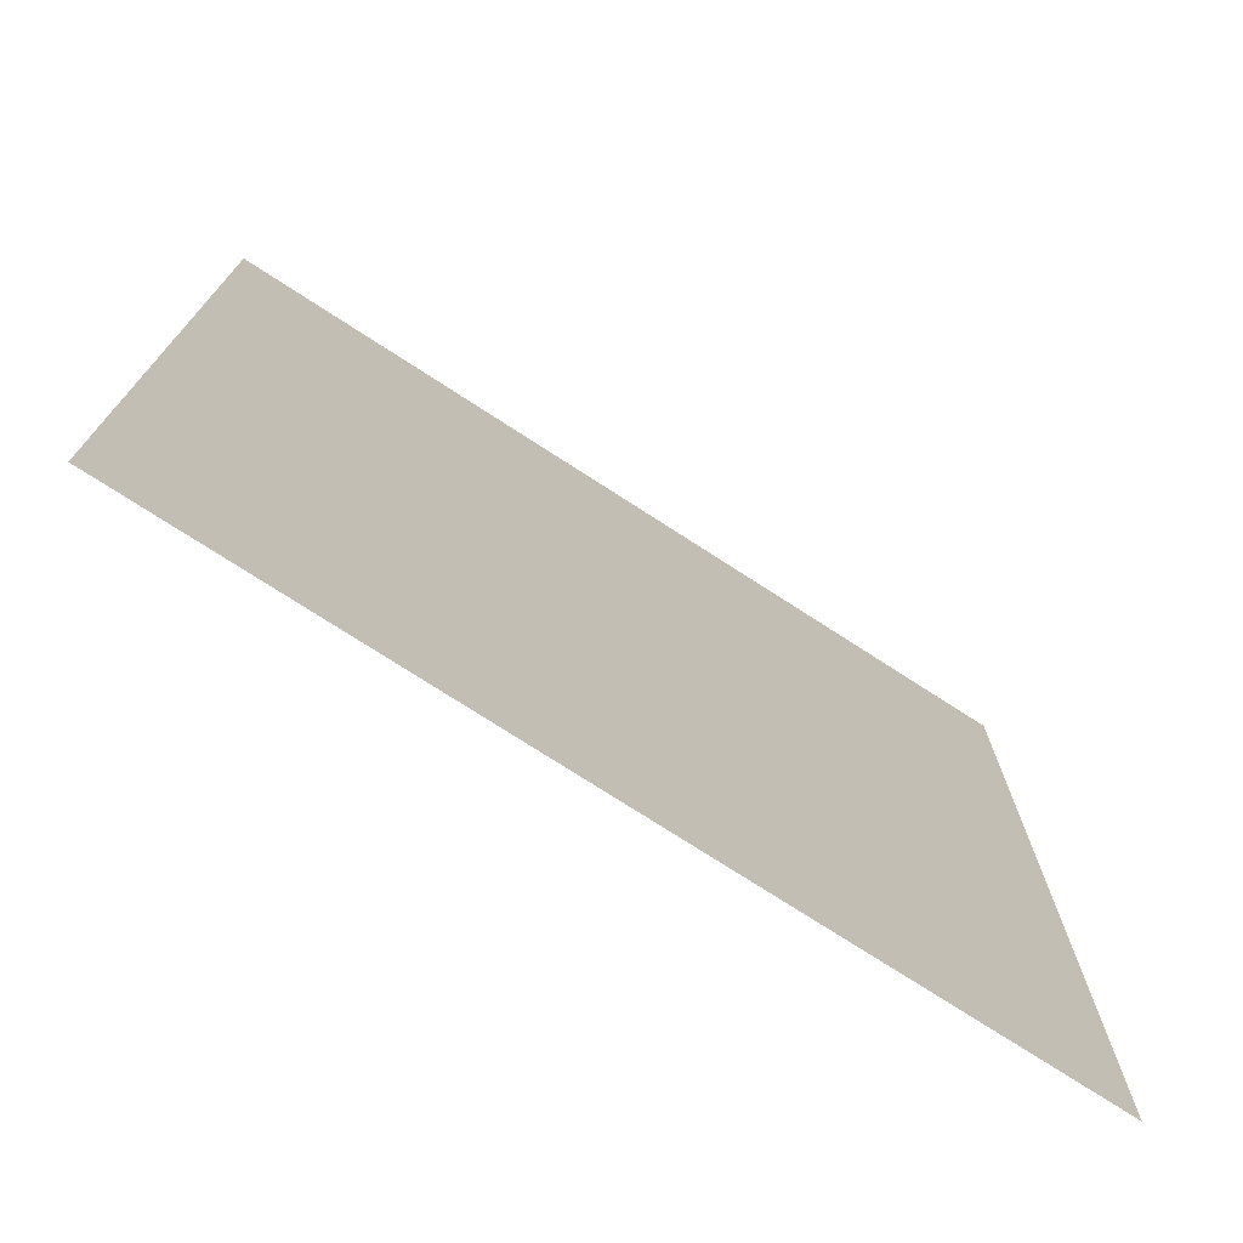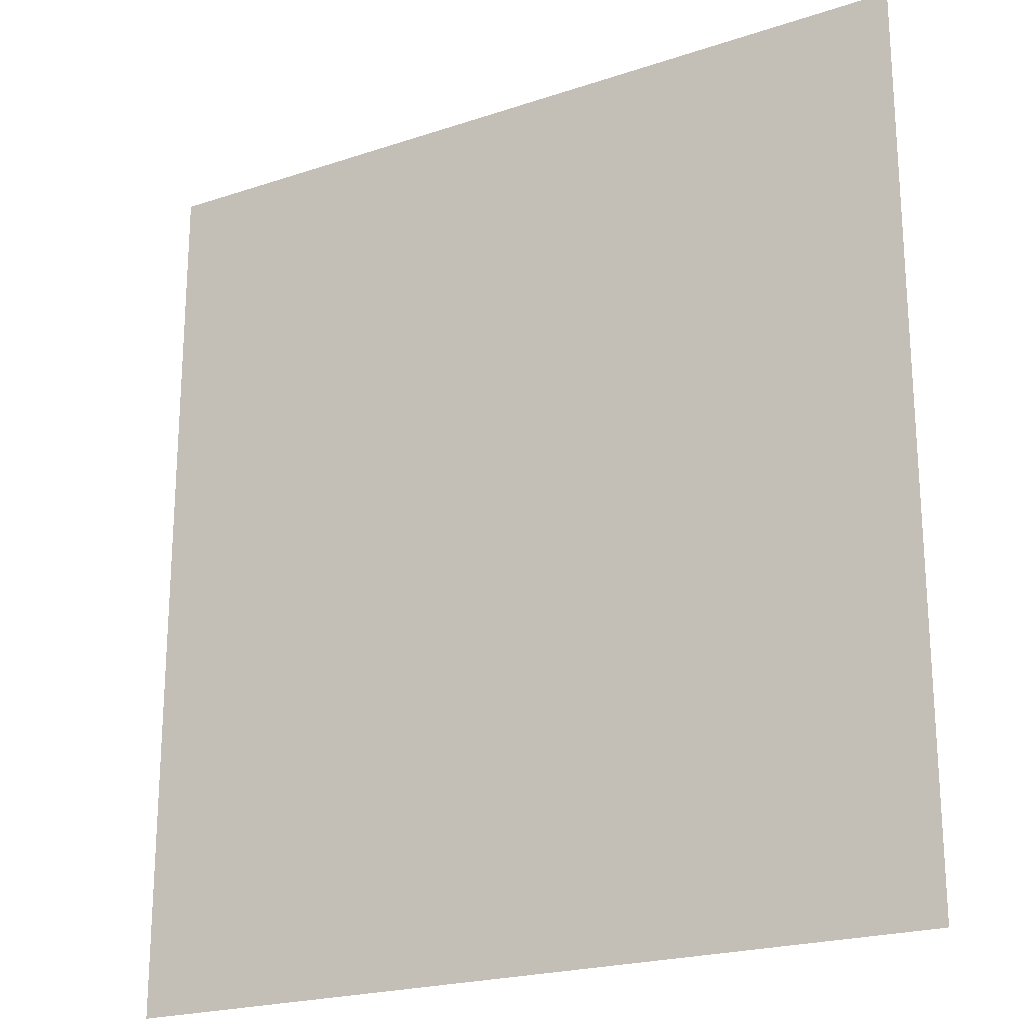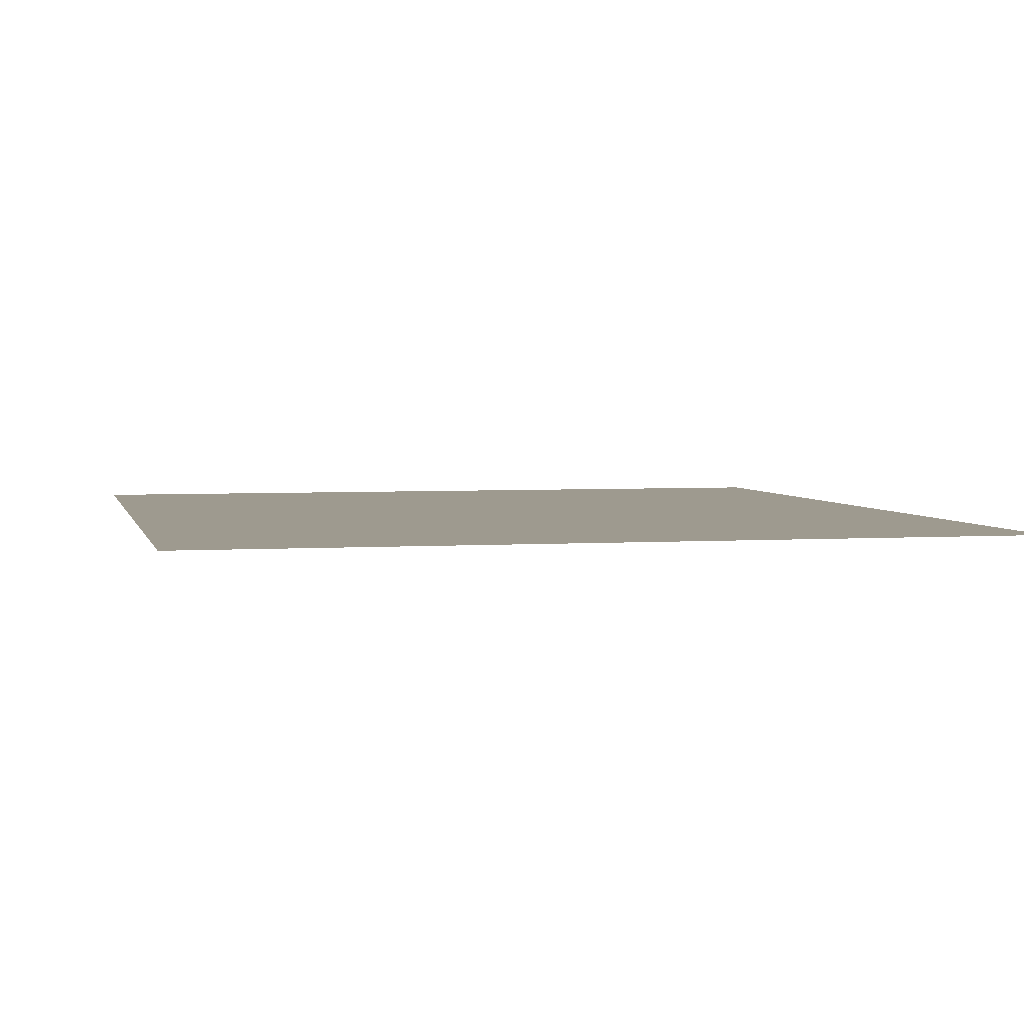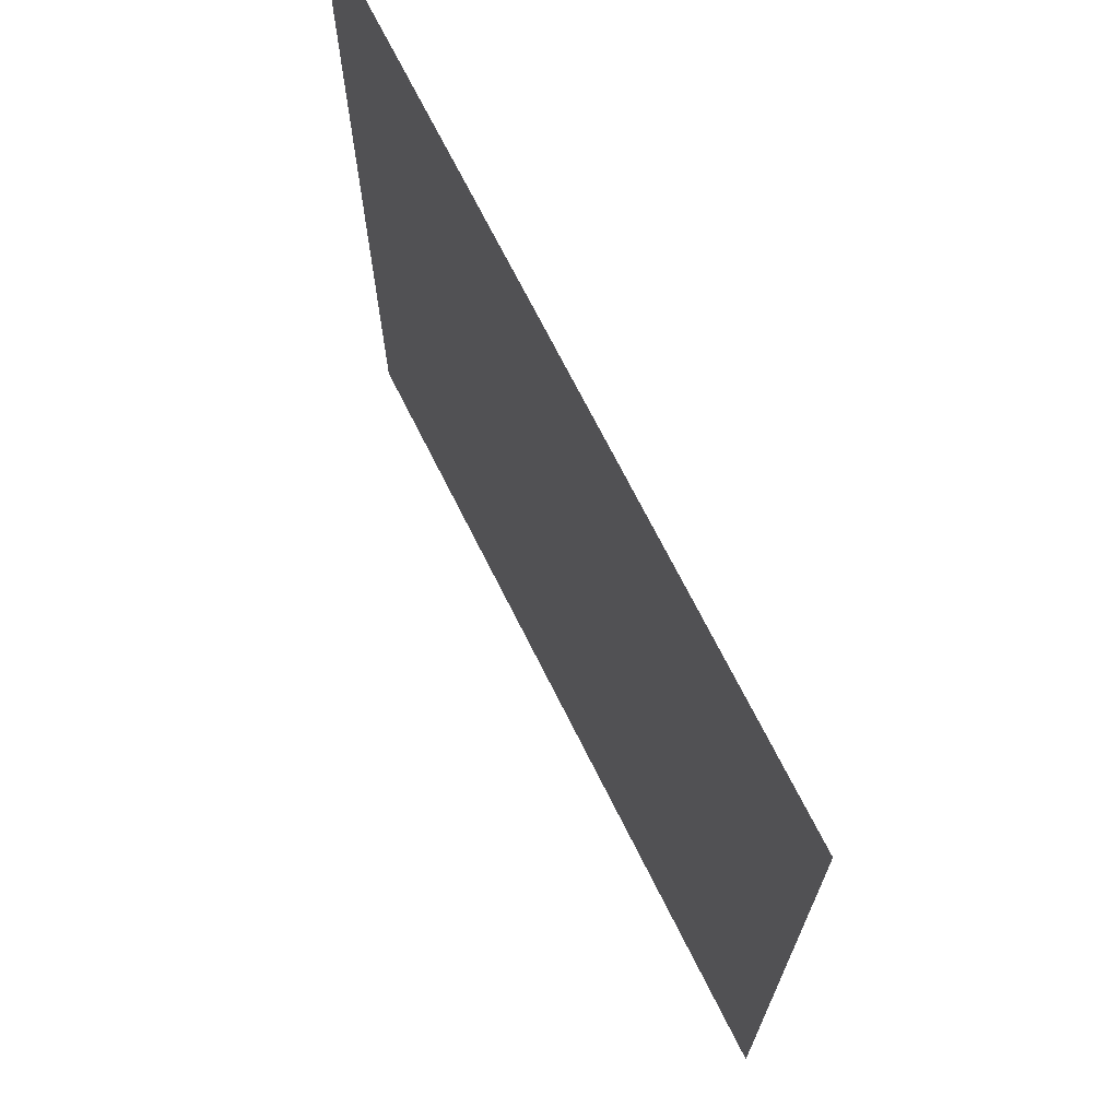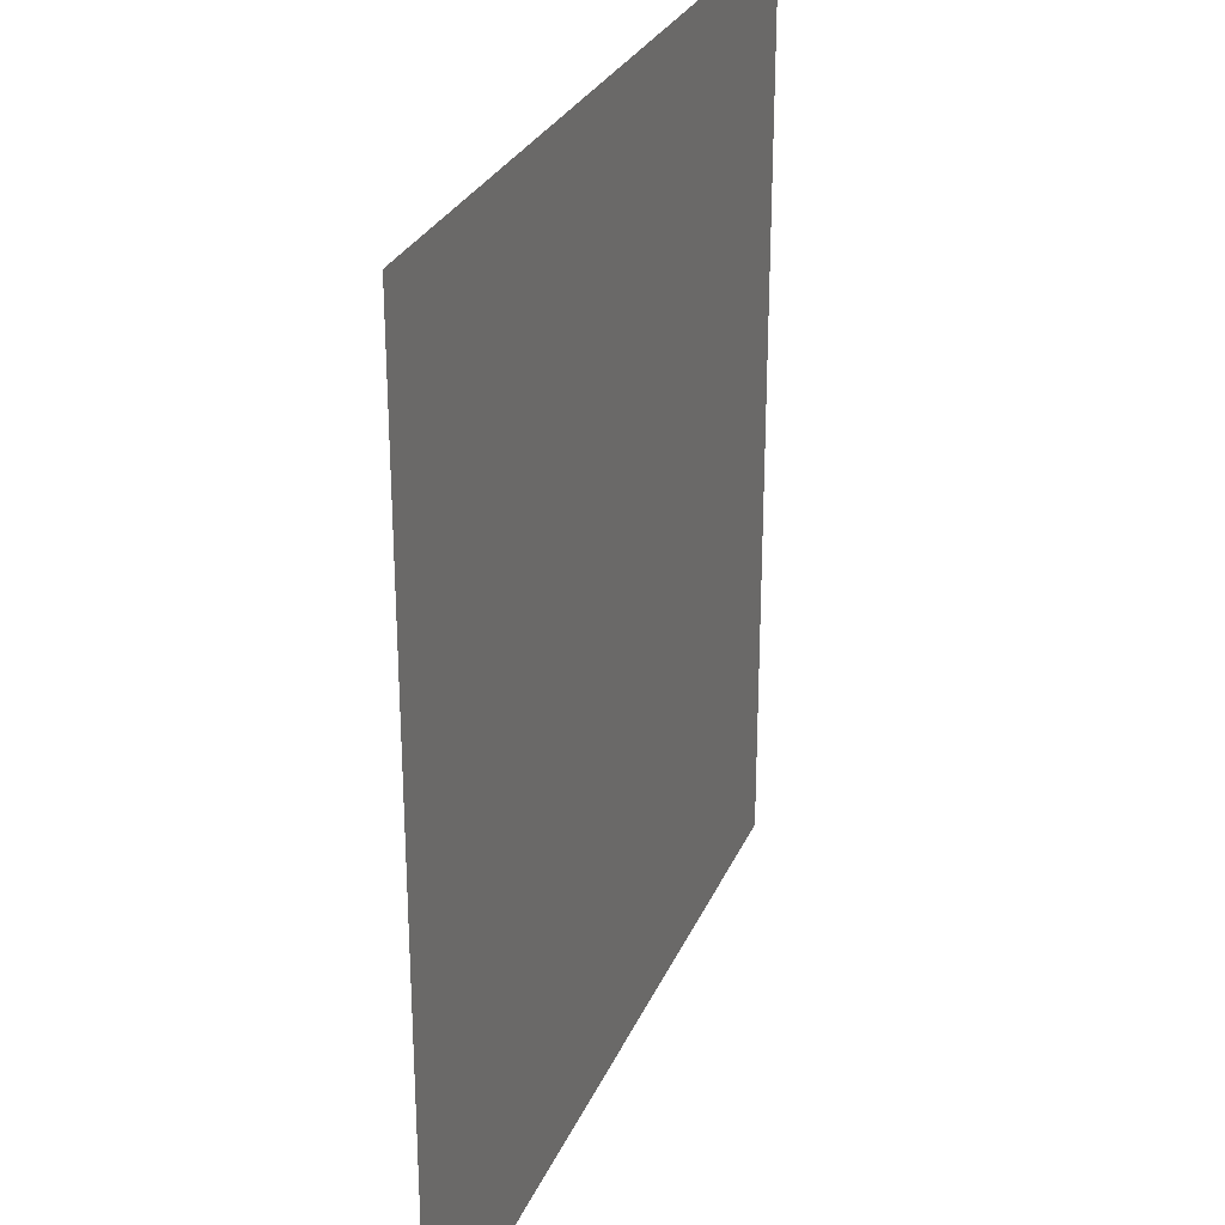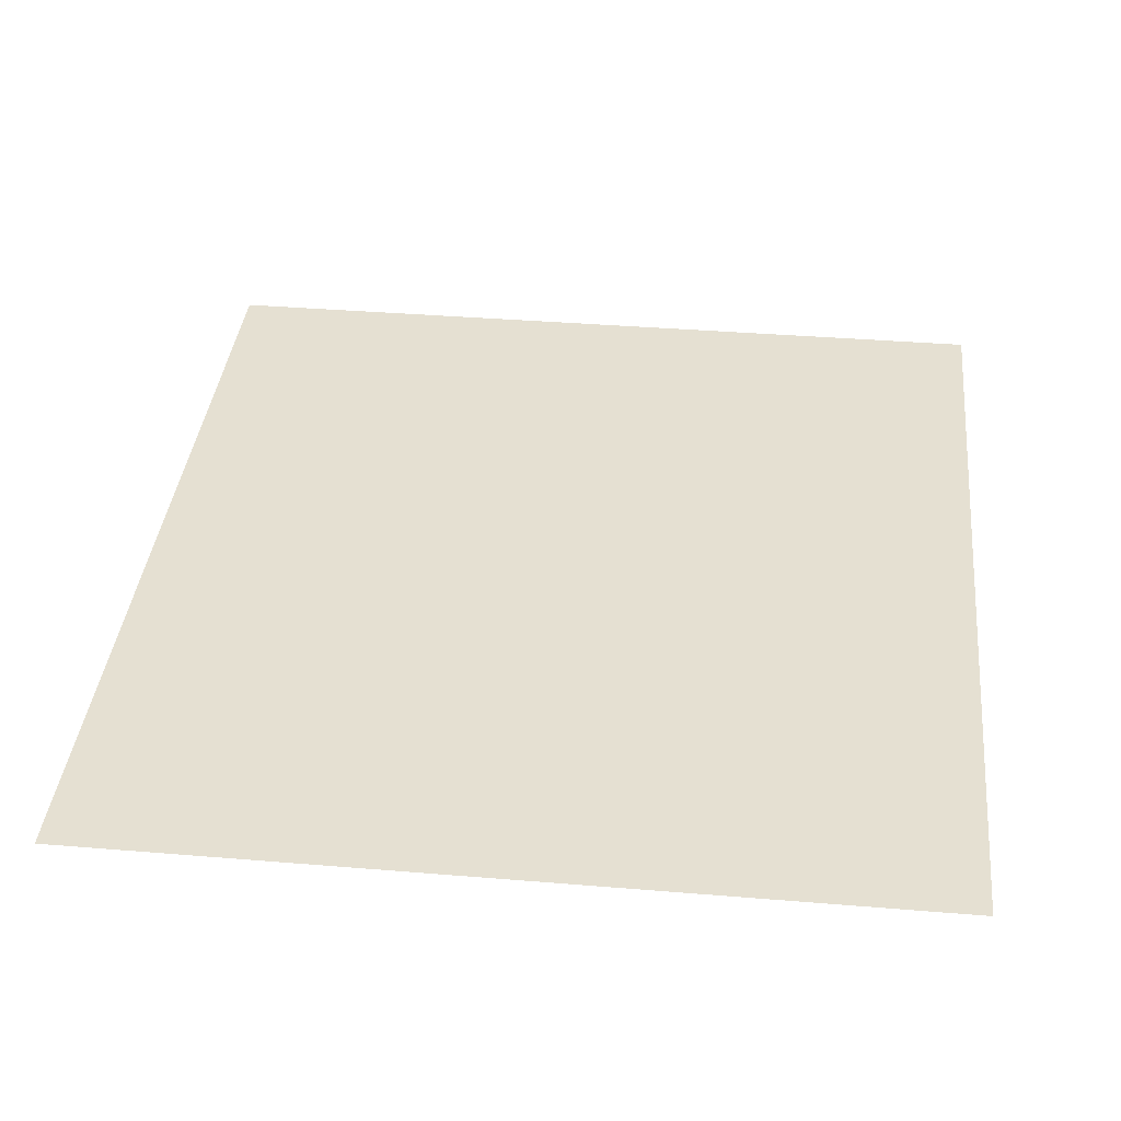
<metadata>
{"format":"obj","ext":"obj","renderer":"f3d","projection":"perspective","resolution":1024,"background":"white","views":[{"elev":-74.9,"azim":147.1,"up":"+Z"},{"elev":-21.7,"azim":-149.5,"up":"+Z"},{"elev":3.6,"azim":167.1,"up":"+Y"},{"elev":70.8,"azim":63.4,"up":"+Z"},{"elev":28.2,"azim":110.0,"up":"+Z"},{"elev":37.8,"azim":6.0,"up":"+Y"}]}
</metadata>
<code>
o Object232
v 0.895 0.5506 -0.5115
v 1.116 0.5506 -0.5115
v 1.116 0.5506 -0.7511
v 0.895 0.5506 -0.7511
f 1 2 3 4

</code>
